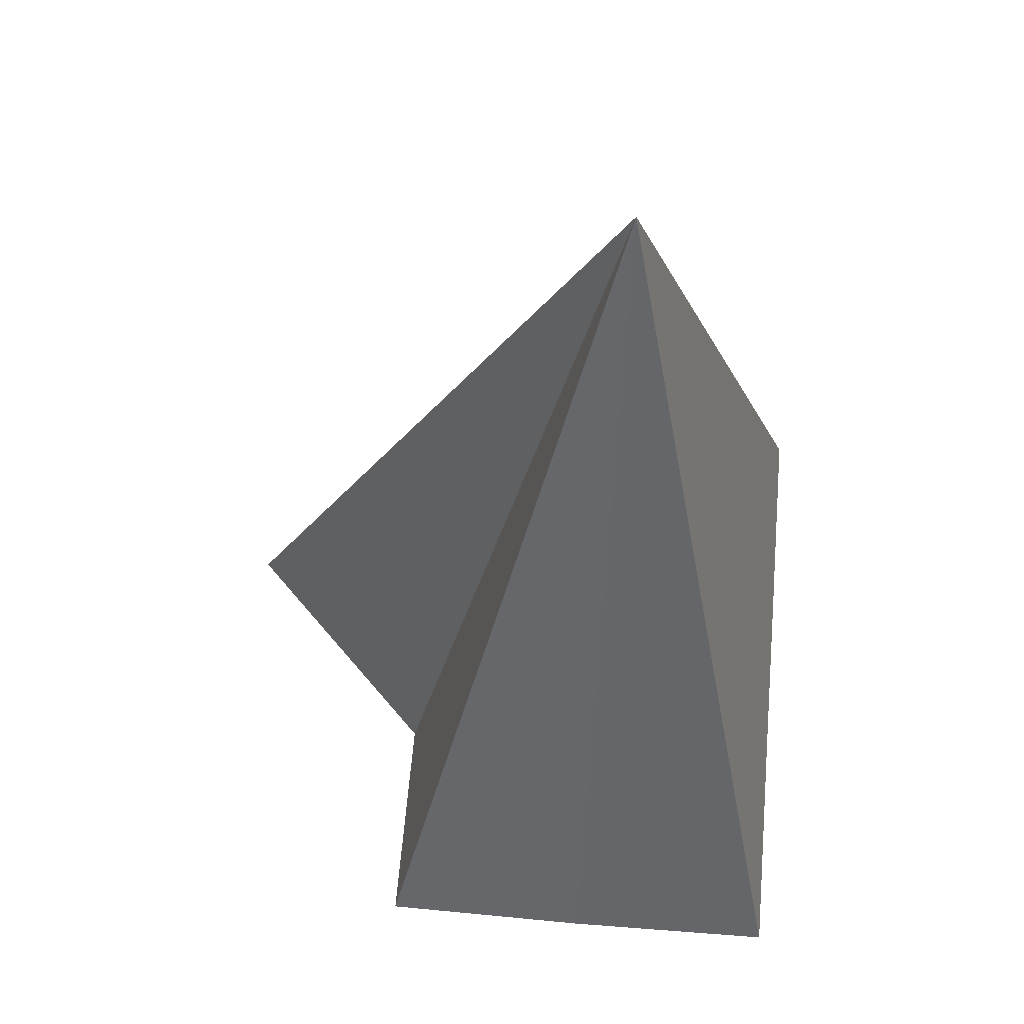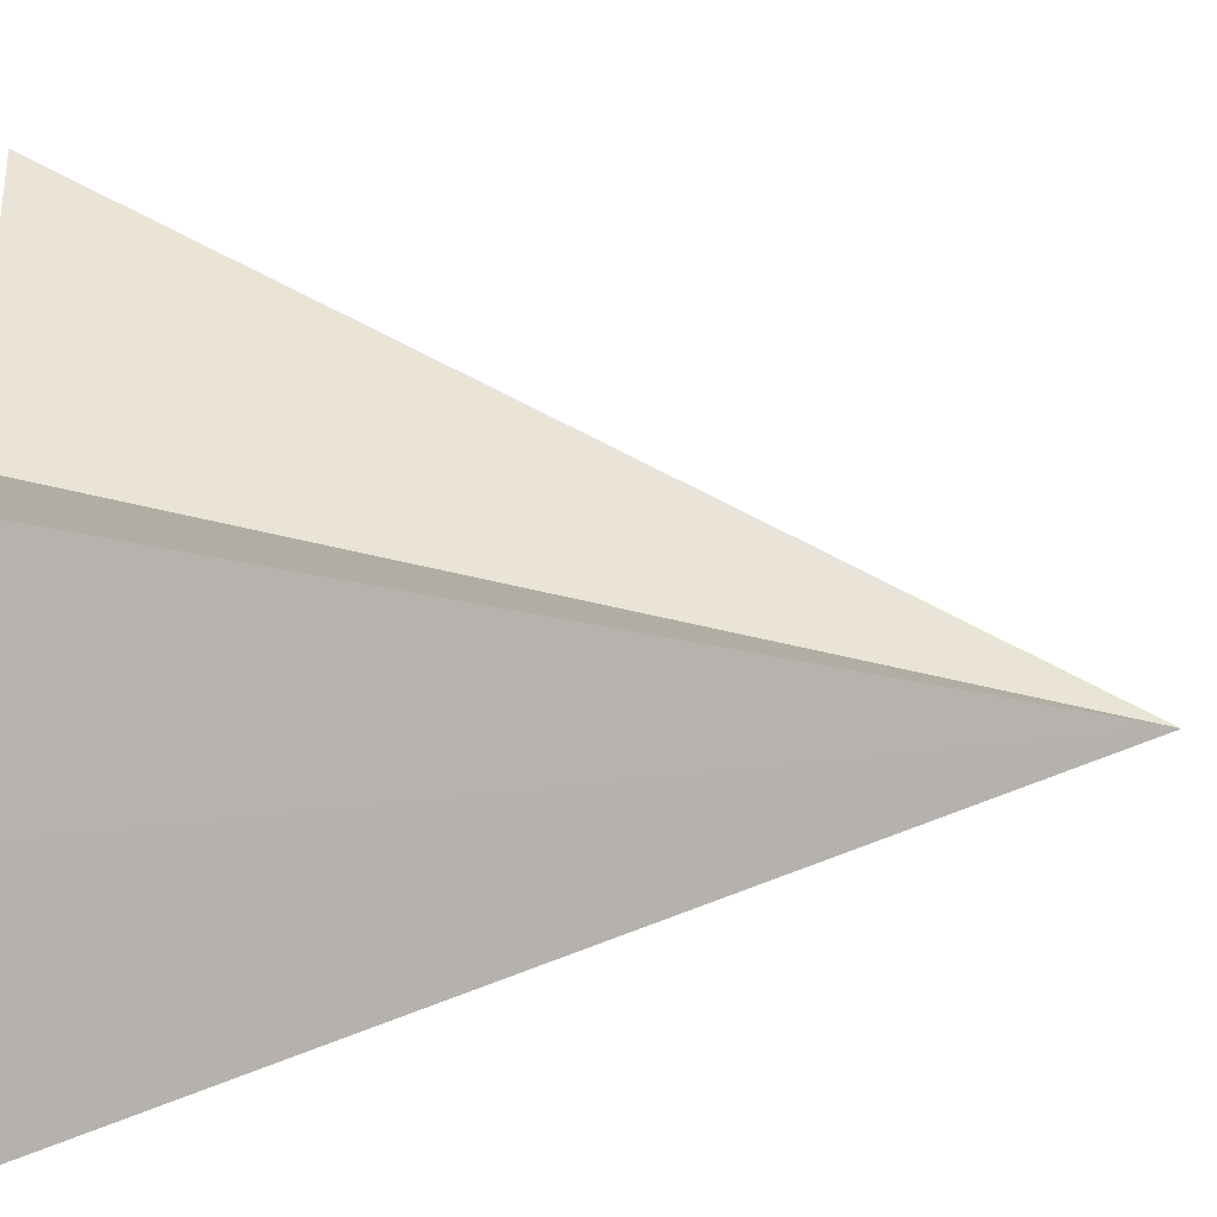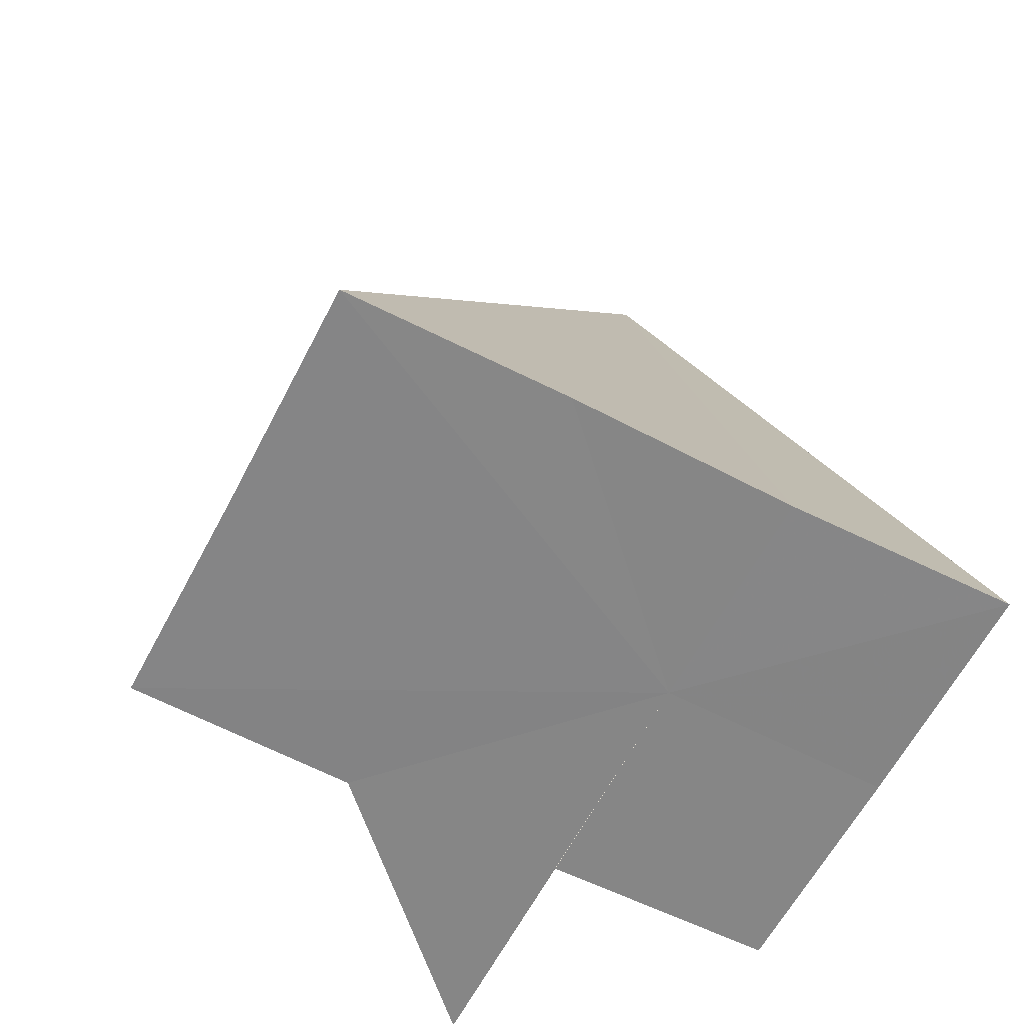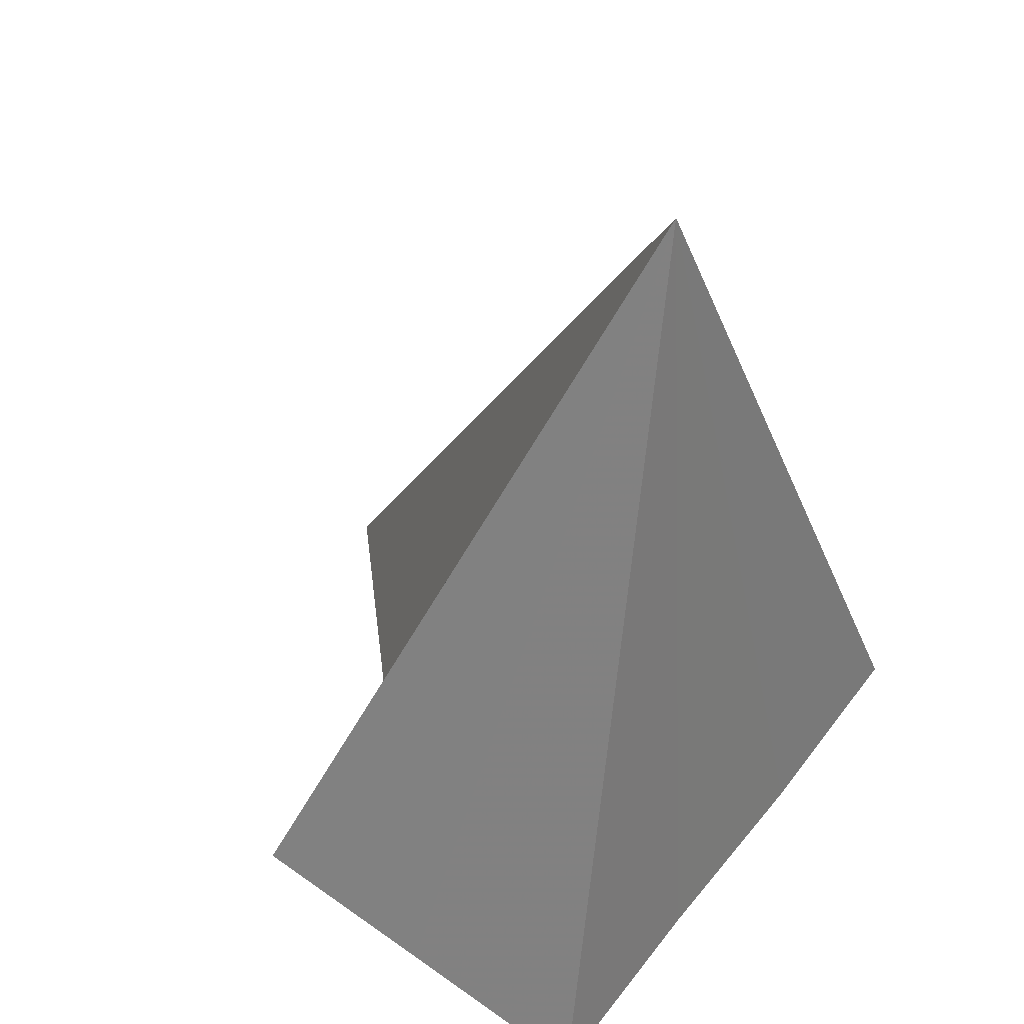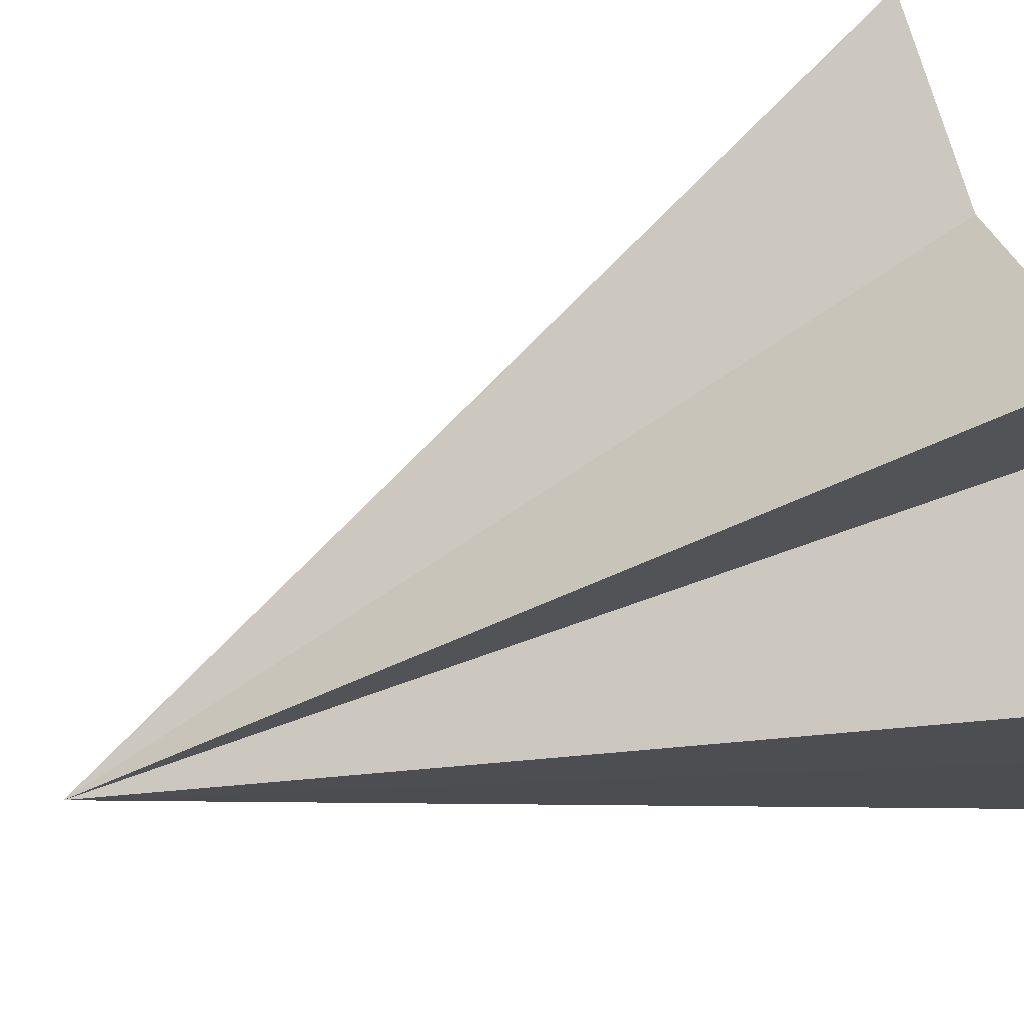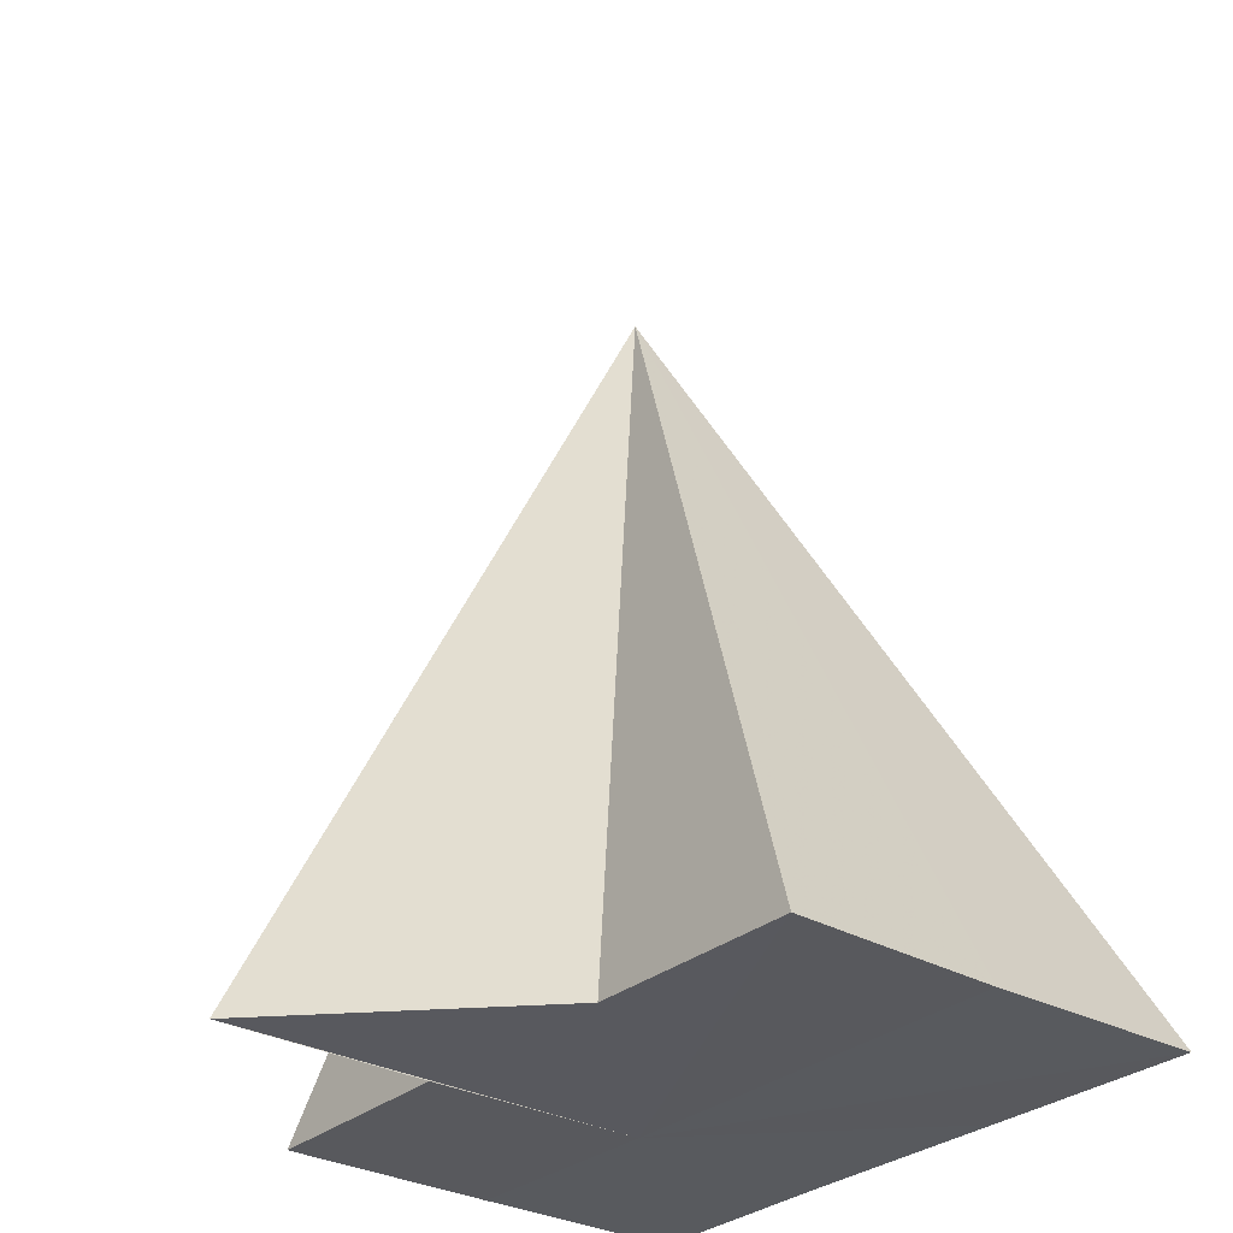
<metadata>
{"format":"obj","ext":"obj","renderer":"f3d","projection":"perspective","resolution":1024,"background":"white","views":[{"elev":64.2,"azim":-84.9,"up":"+Z"},{"elev":7.5,"azim":-91.6,"up":"+Y"},{"elev":-61.9,"azim":-27.5,"up":"+Z"},{"elev":54.5,"azim":-52.8,"up":"+Z"},{"elev":73.4,"azim":74.0,"up":"+Y"},{"elev":-30.4,"azim":-129.1,"up":"+Z"}]}
</metadata>
<code>
o 5338
v 2244 1882 17.41
v 2244 1882 17.41
v 2244 1882 17.45
v 2244 1882 17.41
v 2244 1882 17.45
v 2244 1882 17.41
v 2244 1882 17.41
v 2244 1882 17.41
v 2244 1882 17.41
v 2244 1882 17.41
v 2244 1882 17.41
v 2244 1882 17.41
v 2244 1882 17.41
v 2244 1882 17.41
v 2244 1882 17.45
v 2244 1882 17.41
v 2244 1882 17.41
v 2244 1882 17.41
v 2244 1882 17.45
v 2244 1882 17.41
v 2244 1882 17.41
v 2244 1882 17.41
v 2244 1882 17.41
v 2244 1882 17.41
v 2244 1882 17.41
v 2244 1882 17.41
v 2244 1882 17.41
v 2244 1882 17.41
v 2244 1882 17.41
v 2244 1882 17.41
v 2244 1882 17.41
v 2244 1882 17.41
f 1 2 3
f 4 1 5
f 6 7 3
f 8 6 5
f 9 10 3
f 11 9 5
f 12 13 3
f 14 12 15
f 16 14 5
f 17 18 19
f 20 21 19
f 22 23 20
f 24 23 22
f 25 23 24
f 26 23 25
f 27 23 26
f 28 23 27
f 29 23 28
f 30 23 29
f 31 23 30
f 32 23 31

</code>
